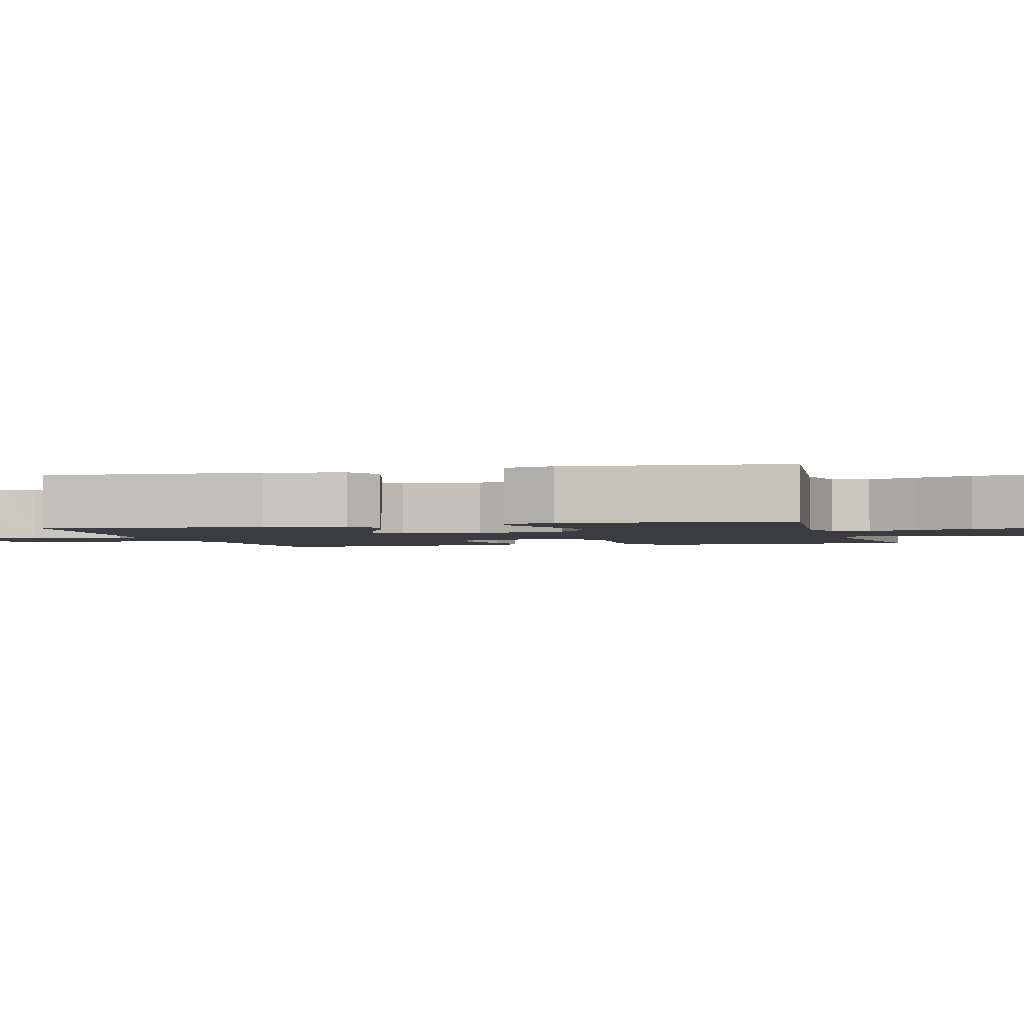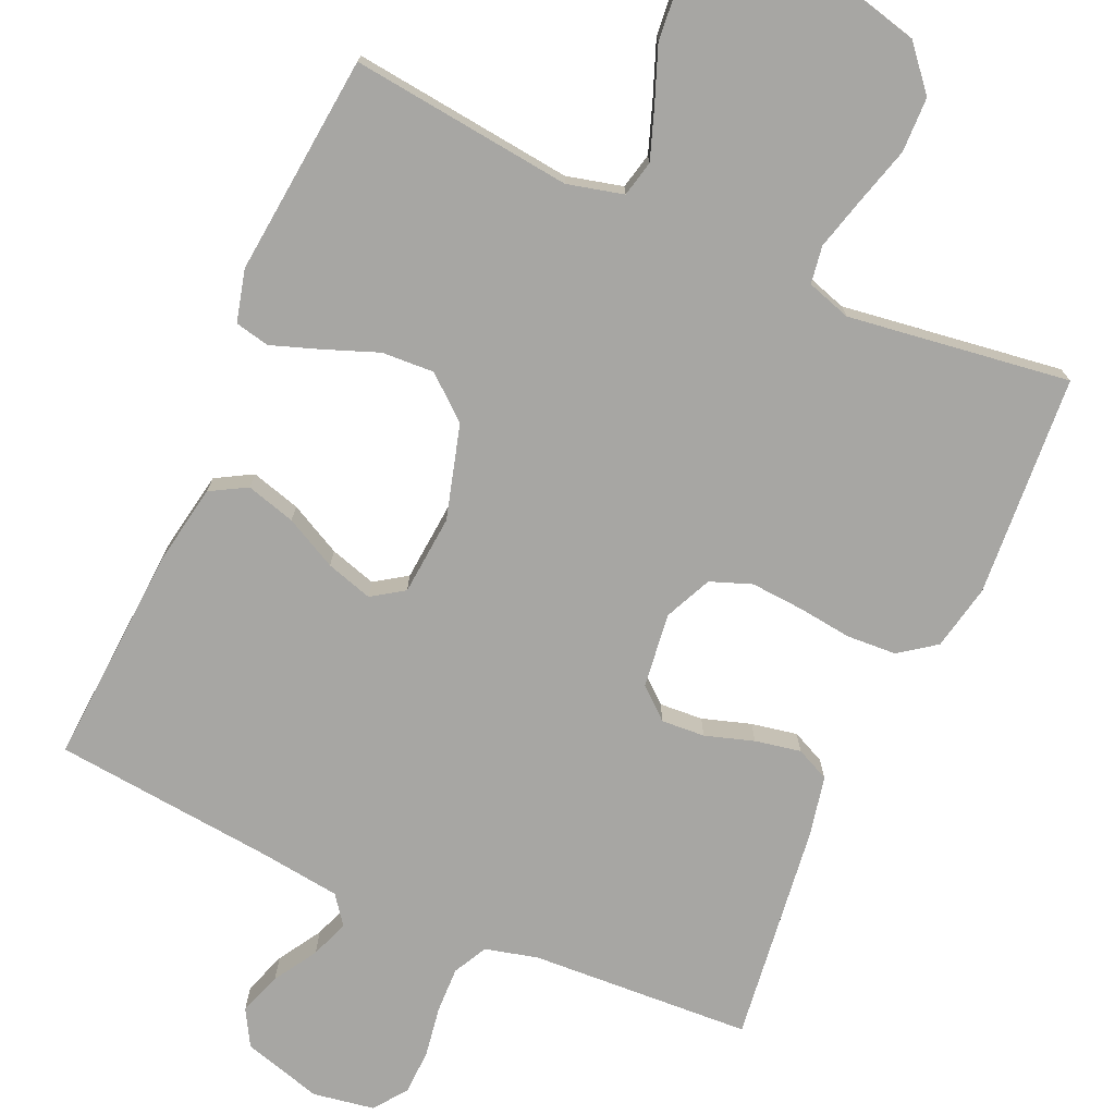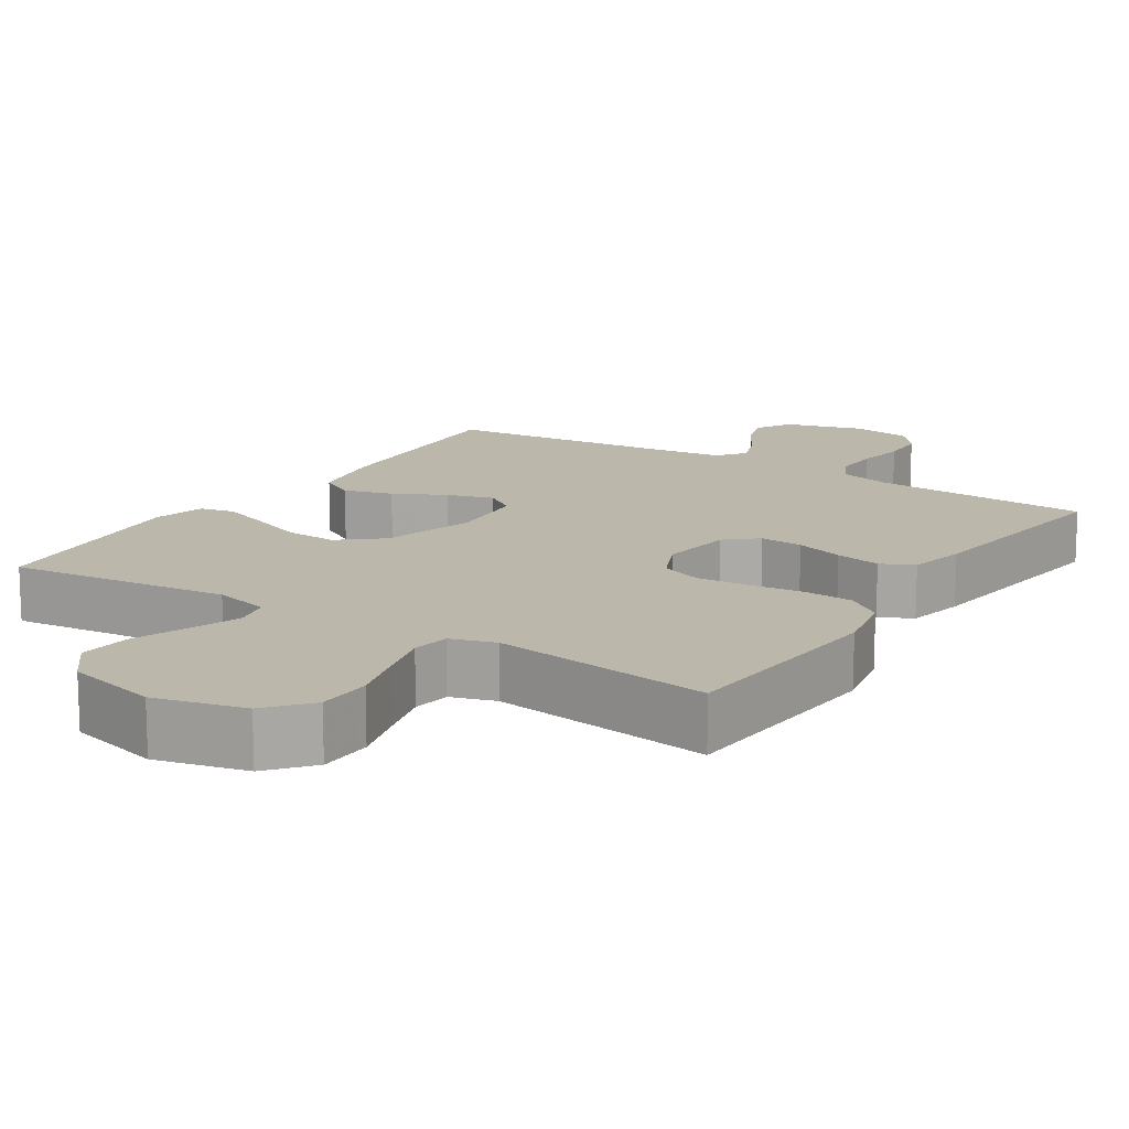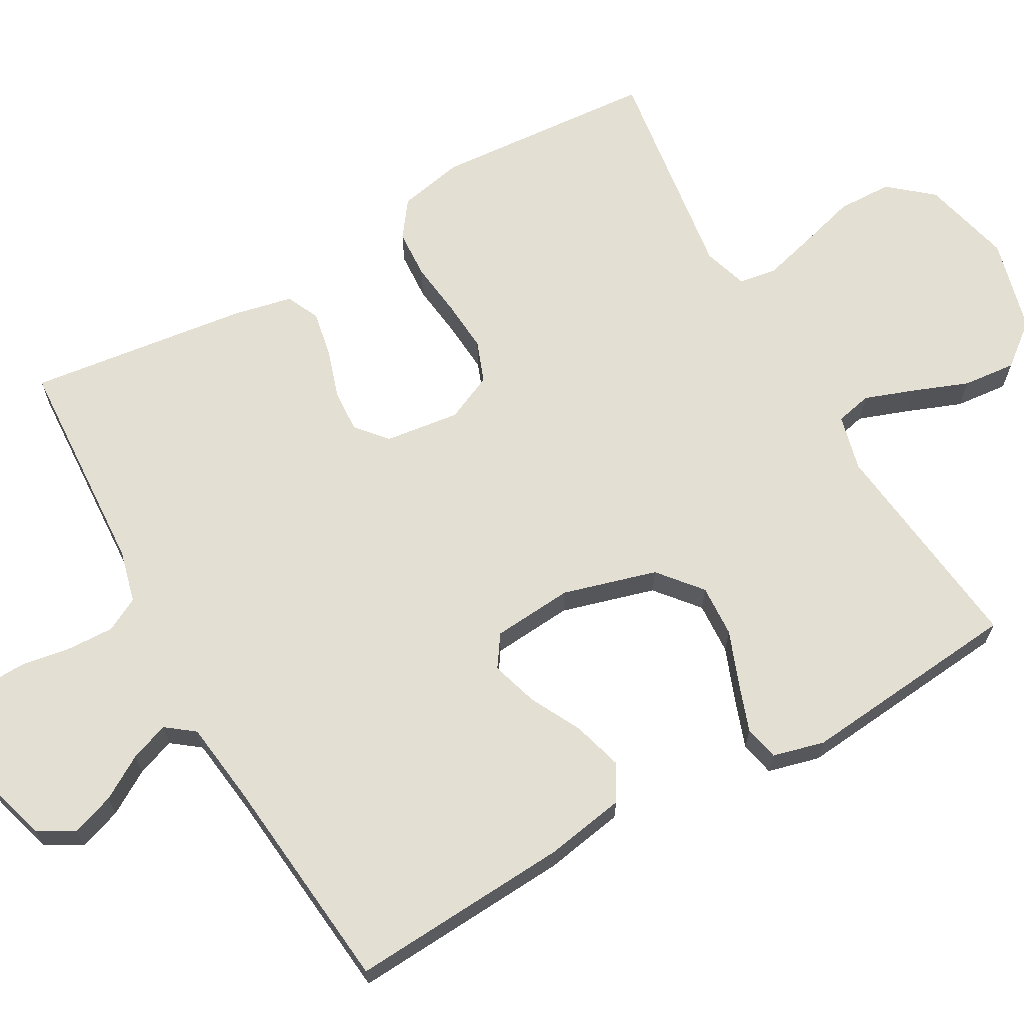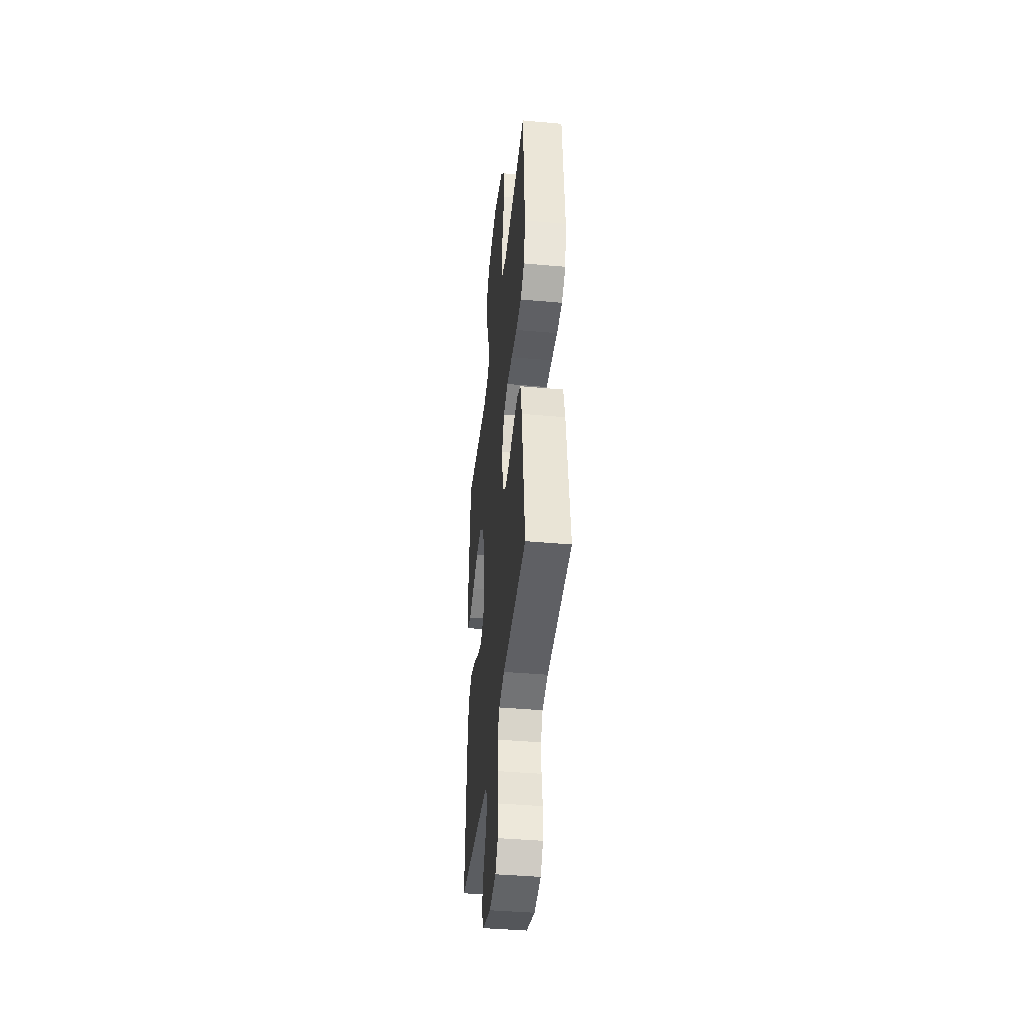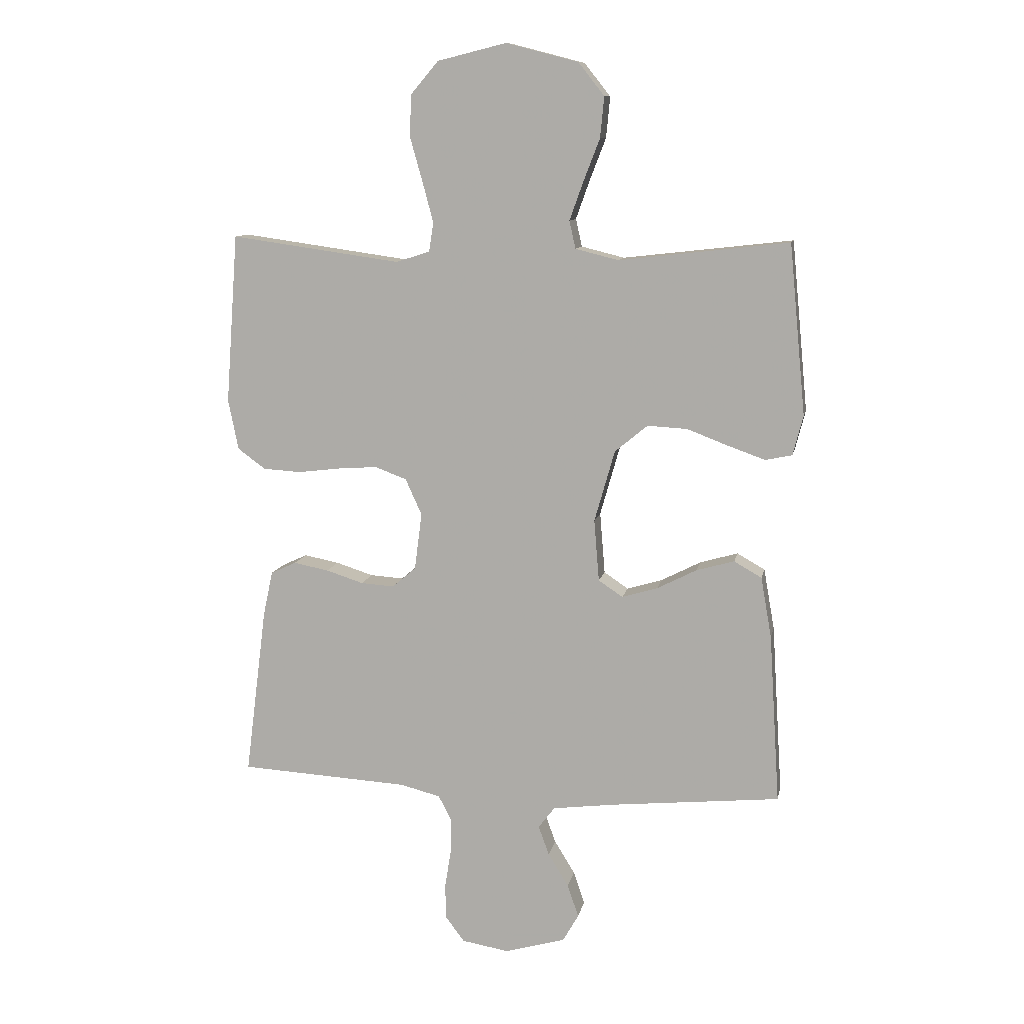
<metadata>
{"format":"obj","ext":"obj","renderer":"f3d","projection":"perspective","resolution":1024,"background":"white","views":[{"elev":-2.2,"azim":-74.9,"up":"+Y"},{"elev":-74.2,"azim":-24.1,"up":"+Y"},{"elev":14.5,"azim":32.8,"up":"+Y"},{"elev":66.7,"azim":-119.5,"up":"+Y"},{"elev":-41.5,"azim":83.8,"up":"+Z"},{"elev":10.6,"azim":-168.9,"up":"+Z"}]}
</metadata>
<code>
v -0.5 0.07 -0.5
v -0.481 0.07 -0.2
v -0.462 0.07 -0.092
v -0.413 0.07 -0.064
v -0.346 0.07 -0.083
v -0.276 0.07 -0.119
v -0.213 0.07 -0.138
v -0.17 0.07 -0.109
v -0.161 0.07 0
v -0.197 0.07 0.127
v -0.255 0.07 0.175
v -0.326 0.07 0.171
v -0.399 0.07 0.143
v -0.464 0.07 0.12
v -0.511 0.07 0.13
v -0.529 0.07 0.2
v -0.5 0.07 0.5
v -0.2 0.07 0.466
v -0.124 0.07 0.485
v -0.113 0.07 0.534
v -0.137 0.07 0.601
v -0.166 0.07 0.676
v -0.173 0.07 0.748
v -0.127 0.07 0.806
v 0 0.07 0.839
v 0.122 0.07 0.809
v 0.171 0.07 0.751
v 0.173 0.07 0.677
v 0.151 0.07 0.599
v 0.132 0.07 0.528
v 0.14 0.07 0.477
v 0.2 0.07 0.458
v 0.5 0.07 0.5
v 0.522 0.07 0.2
v 0.504 0.07 0.111
v 0.455 0.07 0.075
v 0.388 0.07 0.071
v 0.314 0.07 0.08
v 0.243 0.07 0.085
v 0.187 0.07 0.064
v 0.158 0.07 0
v 0.171 0.07 -0.101
v 0.213 0.07 -0.137
v 0.272 0.07 -0.133
v 0.338 0.07 -0.112
v 0.4 0.07 -0.1
v 0.445 0.07 -0.121
v 0.462 0.07 -0.2
v 0.5 0.07 -0.5
v 0.2 0.07 -0.517
v 0.129 0.07 -0.535
v 0.105 0.07 -0.581
v 0.107 0.07 -0.643
v 0.118 0.07 -0.711
v 0.116 0.07 -0.773
v 0.083 0.07 -0.817
v 0 0.07 -0.831
v -0.108 0.07 -0.8
v -0.136 0.07 -0.751
v -0.116 0.07 -0.693
v -0.08 0.07 -0.634
v -0.061 0.07 -0.582
v -0.09 0.07 -0.544
v -0.2 0.07 -0.53
v -0.5 0 -0.5
v -0.481 0 -0.2
v -0.462 0 -0.092
v -0.413 0 -0.064
v -0.346 0 -0.083
v -0.276 0 -0.119
v -0.213 0 -0.138
v -0.17 0 -0.109
v -0.161 0 0
v -0.197 0 0.127
v -0.255 0 0.175
v -0.326 0 0.171
v -0.399 0 0.143
v -0.464 0 0.12
v -0.511 0 0.13
v -0.529 0 0.2
v -0.5 0 0.5
v -0.2 0 0.466
v -0.124 0 0.485
v -0.113 0 0.534
v -0.137 0 0.601
v -0.166 0 0.676
v -0.173 0 0.748
v -0.127 0 0.806
v 0 0 0.839
v 0.122 0 0.809
v 0.171 0 0.751
v 0.173 0 0.677
v 0.151 0 0.599
v 0.132 0 0.528
v 0.14 0 0.477
v 0.2 0 0.458
v 0.5 0 0.5
v 0.522 0 0.2
v 0.504 0 0.111
v 0.455 0 0.075
v 0.388 0 0.071
v 0.314 0 0.08
v 0.243 0 0.085
v 0.187 0 0.064
v 0.158 0 0
v 0.171 0 -0.101
v 0.213 0 -0.137
v 0.272 0 -0.133
v 0.338 0 -0.112
v 0.4 0 -0.1
v 0.445 0 -0.121
v 0.462 0 -0.2
v 0.5 0 -0.5
v 0.2 0 -0.517
v 0.129 0 -0.535
v 0.105 0 -0.581
v 0.107 0 -0.643
v 0.118 0 -0.711
v 0.116 0 -0.773
v 0.083 0 -0.817
v 0 0 -0.831
v -0.108 0 -0.8
v -0.136 0 -0.751
v -0.116 0 -0.693
v -0.08 0 -0.634
v -0.061 0 -0.582
v -0.09 0 -0.544
v -0.2 0 -0.53
f 59 60 61
f 58 59 61
f 57 58 61
f 56 57 61
f 55 56 61
f 54 55 61
f 53 54 61
f 52 53 61 62
f 51 52 62 63
f 48 49 50
f 47 48 50
f 46 47 50
f 45 46 50
f 44 45 50
f 51 63 64
f 50 51 64
f 44 50 64
f 43 44 64
f 36 37 38
f 35 36 38
f 34 35 38
f 33 34 38
f 32 33 38
f 31 32 38 39
f 27 28 29
f 26 27 29
f 25 26 29
f 24 25 29
f 23 24 29
f 22 23 29
f 21 22 29
f 20 21 29 30
f 19 20 30 31
f 16 17 18
f 15 16 18
f 14 15 18
f 13 14 18
f 12 13 18
f 18 19 31
f 12 18 31
f 11 12 31
f 4 5 6
f 3 4 6
f 2 3 6
f 1 2 6
f 64 1 6
f 64 6 7
f 64 7 8
f 43 64 8
f 42 43 8
f 41 42 8 9
f 40 41 9 10
f 31 39 40
f 11 31 40
f 10 11 40
f 125 124 123
f 125 123 122
f 125 122 121
f 125 121 120
f 125 120 119
f 125 119 118
f 125 118 117
f 126 125 117 116
f 127 126 116 115
f 114 113 112
f 114 112 111
f 114 111 110
f 114 110 109
f 114 109 108
f 128 127 115
f 128 115 114
f 128 114 108
f 128 108 107
f 102 101 100
f 102 100 99
f 102 99 98
f 102 98 97
f 102 97 96
f 103 102 96 95
f 93 92 91
f 93 91 90
f 93 90 89
f 93 89 88
f 93 88 87
f 93 87 86
f 93 86 85
f 94 93 85 84
f 95 94 84 83
f 82 81 80
f 82 80 79
f 82 79 78
f 82 78 77
f 82 77 76
f 95 83 82
f 95 82 76
f 95 76 75
f 70 69 68
f 70 68 67
f 70 67 66
f 70 66 65
f 70 65 128
f 71 70 128
f 72 71 128
f 72 128 107
f 72 107 106
f 73 72 106 105
f 74 73 105 104
f 104 103 95
f 104 95 75
f 104 75 74
f 1 65 66 2
f 2 66 67 3
f 3 67 68 4
f 4 68 69 5
f 5 69 70 6
f 6 70 71 7
f 7 71 72 8
f 8 72 73 9
f 9 73 74 10
f 10 74 75 11
f 11 75 76 12
f 12 76 77 13
f 13 77 78 14
f 14 78 79 15
f 15 79 80 16
f 16 80 81 17
f 17 81 82 18
f 18 82 83 19
f 19 83 84 20
f 20 84 85 21
f 21 85 86 22
f 22 86 87 23
f 23 87 88 24
f 24 88 89 25
f 25 89 90 26
f 26 90 91 27
f 27 91 92 28
f 28 92 93 29
f 29 93 94 30
f 30 94 95 31
f 31 95 96 32
f 32 96 97 33
f 33 97 98 34
f 34 98 99 35
f 35 99 100 36
f 36 100 101 37
f 37 101 102 38
f 38 102 103 39
f 39 103 104 40
f 40 104 105 41
f 41 105 106 42
f 42 106 107 43
f 43 107 108 44
f 44 108 109 45
f 45 109 110 46
f 46 110 111 47
f 47 111 112 48
f 48 112 113 49
f 49 113 114 50
f 50 114 115 51
f 51 115 116 52
f 52 116 117 53
f 53 117 118 54
f 54 118 119 55
f 55 119 120 56
f 56 120 121 57
f 57 121 122 58
f 58 122 123 59
f 59 123 124 60
f 60 124 125 61
f 61 125 126 62
f 62 126 127 63
f 63 127 128 64
f 64 128 65 1

</code>
